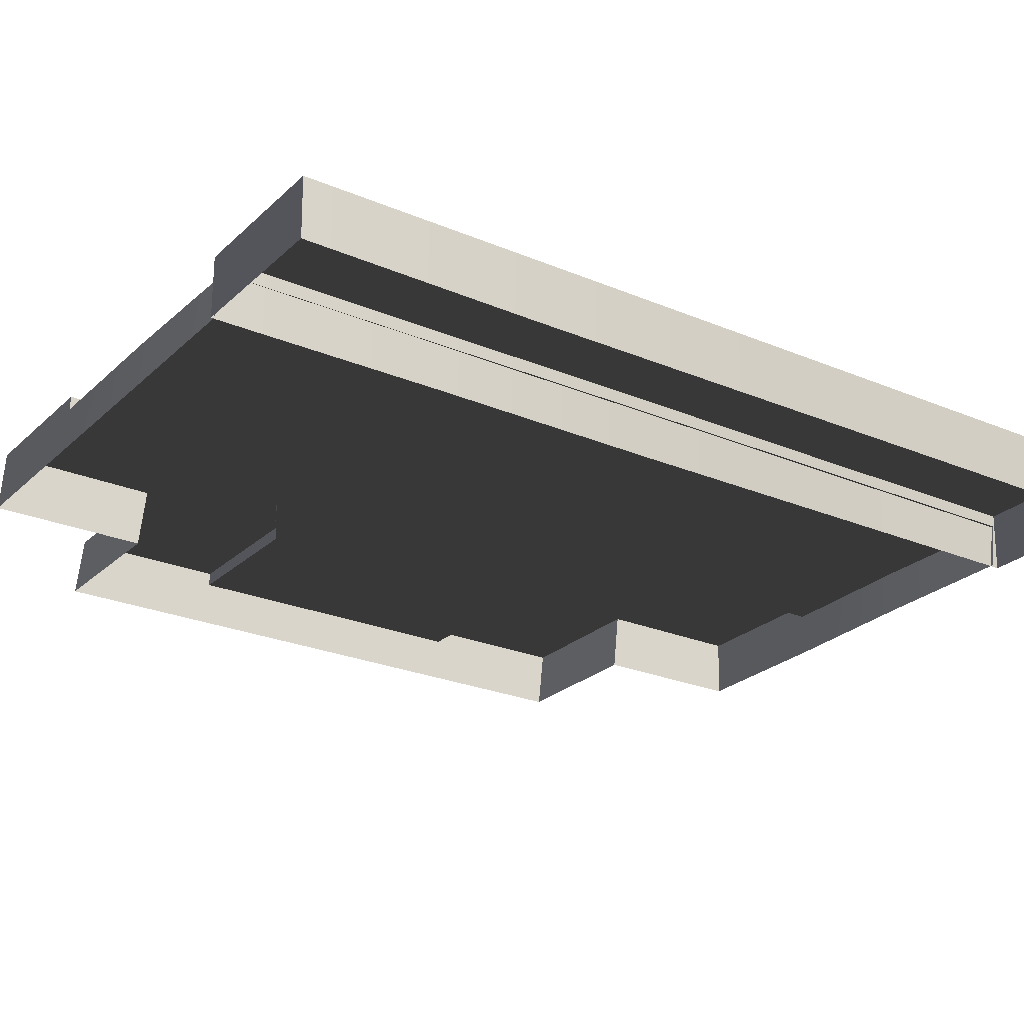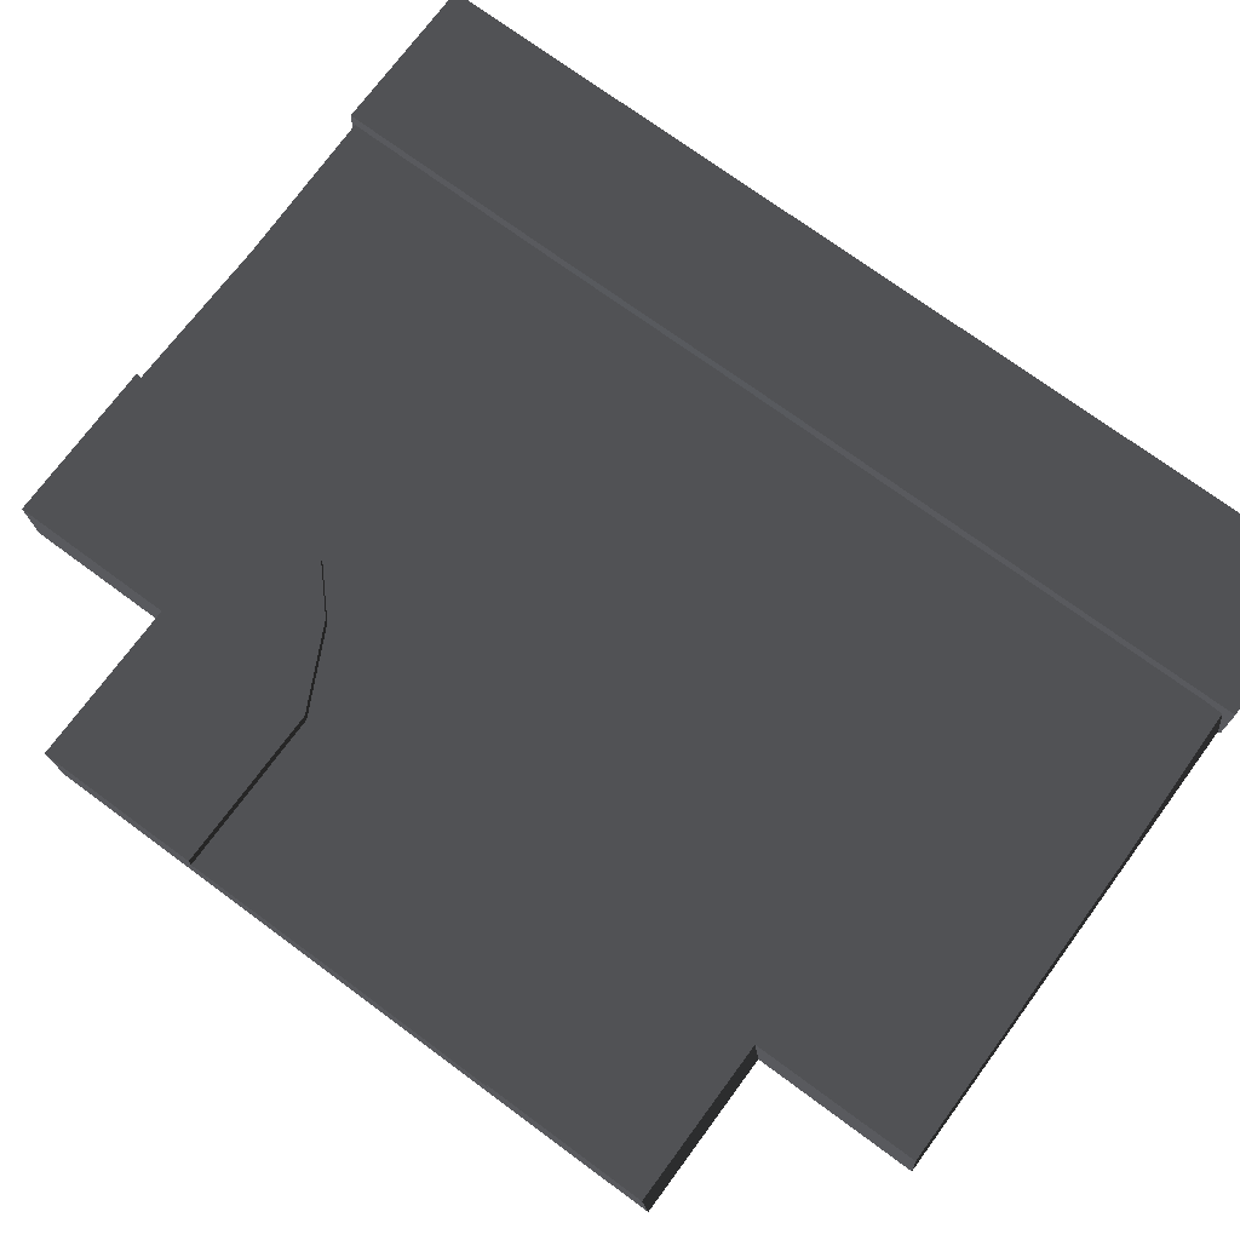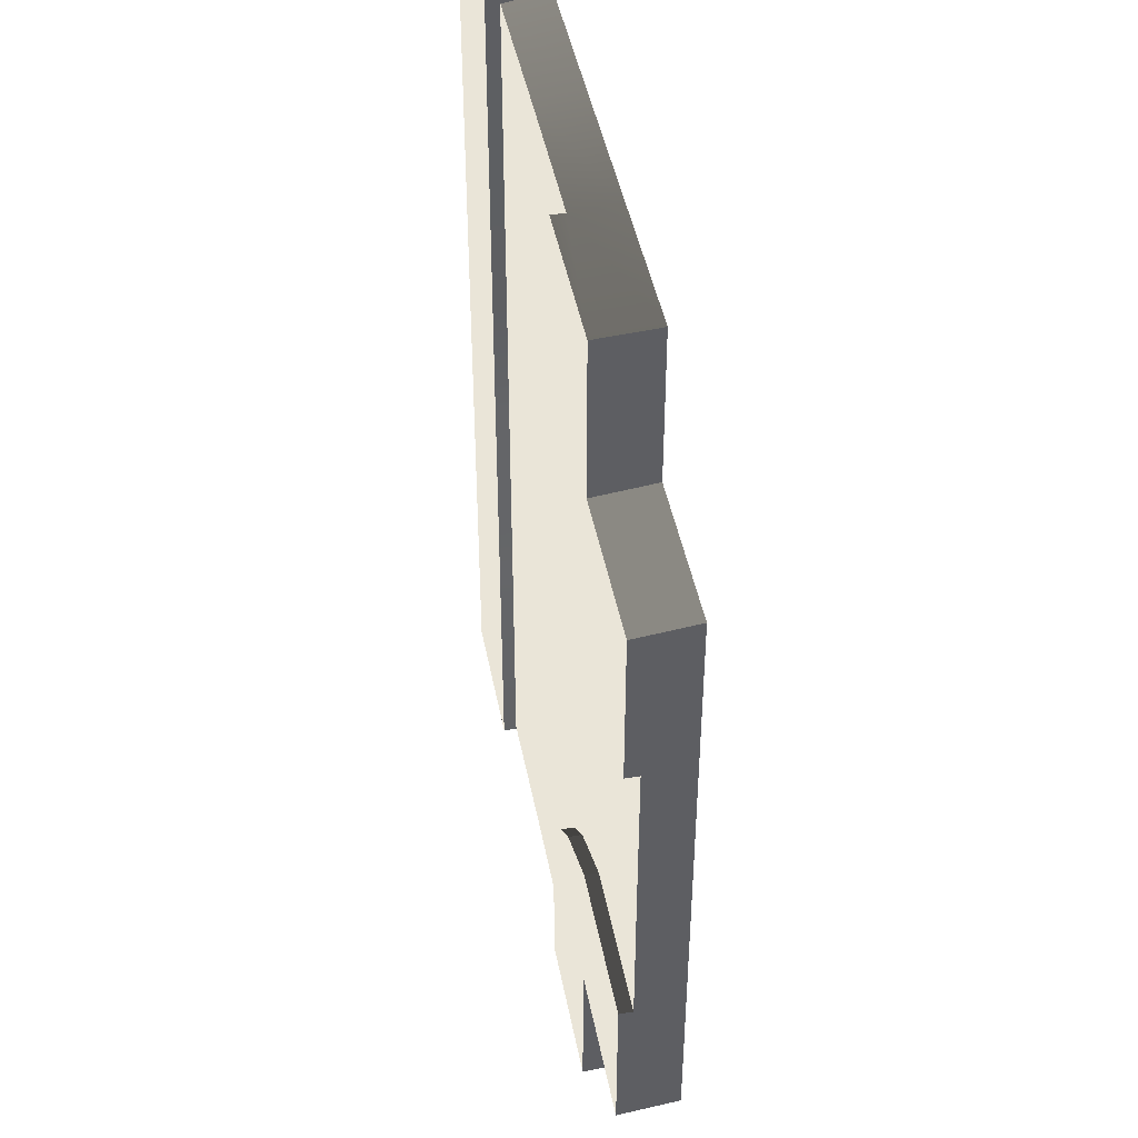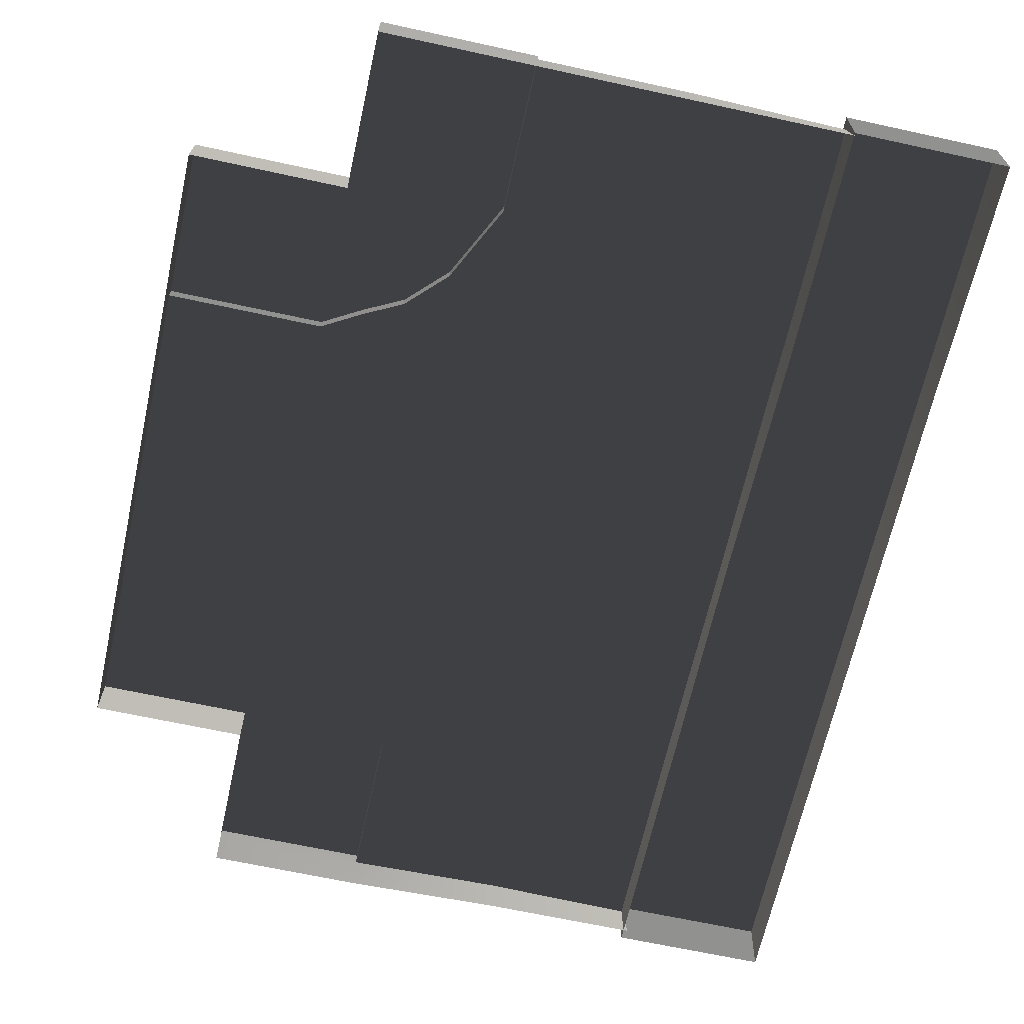
<metadata>
{"format":"obj","ext":"obj","renderer":"f3d","projection":"perspective","resolution":1024,"background":"white","views":[{"elev":-24.9,"azim":-124.5,"up":"+Z"},{"elev":73.0,"azim":126.4,"up":"+Z"},{"elev":44.6,"azim":79.3,"up":"+Y"},{"elev":-65.9,"azim":167.6,"up":"+Z"}]}
</metadata>
<code>
v -3.581e-06 -5.2 0.6
v -1.994 -5.237 0.6
v -1.994 -4.837 0.6
v -3.546e-06 -4.8 0.6
v 2.006 -5.237 0.6
v 2.006 -4.837 0.6
v -1.994 -4.437 0.6
v -3.511e-06 -4.4 0.6
v -1.994 -4.037 0.6
v -3.476e-06 -4 0.6
v -3.301e-06 -2 0.6
v -2 -2 0.6
v 2 -2 0.6
v 2.006 -4.037 0.6
v -3.126e-06 2.62e-06 0.6
v -2 2.795e-06 0.6
v 2 2.445e-06 0.6
v -2.952e-06 2 0.6
v -2 2 0.6
v 2 2 0.6
v -2.777e-06 4 0.6
v -1.994 3.963 0.6
v 2 4 0.6
v 2.006 -4.437 0.6
v -1.994 4.363 0.6
v -2.742e-06 4.4 0.6
v -1.994 4.763 0.6
v -2.707e-06 4.8 0.6
v -1.994 5.163 0.6
v -2.672e-06 5.2 0.6
v 2 4.8 0.6
v 2 5.2 0.6
v -1.994 5.563 0.6
v -2.637e-06 5.6 0.6
v -1.974 5.963 0.6
v -2.602e-06 6 0.6
v 2 5.6 0.6
v 2 6 0.6
v 2 4.4 0.6
v 3.506 -4.037 0.7747
v 4.006 -4.037 0.7747
v 4.006 -6.037 0.7747
v 2.006 -6.037 0.7747
v 3.006 -4.037 0.7747
v 2.506 -4.037 0.7747
v 2.006 -4.037 0.7747
v 3 -3.5 0.7747
v 2.5 -3.5 0.7747
v 3.006 -3.037 0.7747
v 3.506 -3.037 0.7747
v 3.506 -3.537 0.7747
v 3.506 -2.537 0.7747
v 3.006 -2.537 0.7747
v 3.506 -2.287 0.7747
v 2.5 -3 0.7747
v 2.25 -3.5 0.7747
v 4.006 -3.037 0.7747
v 4.006 -3.537 0.7747
v 4.006 -2.037 0.7747
v 4.006 -2.537 0.7747
v 2.006 -6.037 0.7747
v 2.006 -4.437 0.7747
v 2.006 -4.037 0.7747
v 2.006 -6.037 0.7747
v 2.006 -4.837 0.7747
v 2.006 -4.437 0.7747
v 2.006 -6.037 0.7747
v 2.006 -5.237 0.7747
v 2.006 -6.037 0.7747
v 2.006 -5.637 0.7747
v 2.006 -5.237 0.7747
v 5.606 -2.037 0.7747
v 6.006 -2.037 0.7747
v 6.006 -4.037 0.7747
v 4.006 -4.037 0.7747
v 5.206 -2.037 0.7747
v 4.806 -2.037 0.7747
v 4.406 -2.037 0.7747
v 4.006 -2.037 0.7747
v 4.006 -4.037 0.7747
v 4.006 -2.537 0.7747
v 4.006 -2.037 0.7747
v 4.006 -4.037 0.7747
v 4.006 -3.037 0.7747
v 4.006 -2.537 0.7747
v 4.006 -4.037 0.7747
v 4.006 -3.537 0.7747
v 2.5 -2.009 0.6
v 2.5 2.401e-06 0.6
v 4 2.27e-06 0.6
v 4.006 -2.037 0.6
v 4.006 1.963 0.6
v 2.5 1.991 0.6
v 3.5 2.25 0.6
v 3 2.5 0.6
v 2.5 3 0.6
v 3.506 -2.287 0.6
v 3.006 -2.537 0.6
v 2.5 -3 0.6
v 4.806 -2.037 0.6
v 4.8 2.2e-06 0.6
v 5.2 2.165e-06 0.6
v 5.206 -2.037 0.6
v 5.206 1.963 0.6
v 4.806 1.963 0.6
v 3.5 3 0.7747
v 3.5 2.5 0.7747
v 3 2.5 0.7747
v 3 3 0.7747
v 3.5 3.5 0.7747
v 3 3.5 0.7747
v 3.5 4 0.7747
v 3 4 0.7747
v 4.006 2.963 0.7747
v 4.006 2.463 0.7747
v 2.5 3.5 0.7747
v 2.5 4 0.7747
v 4.006 3.963 0.7747
v 4.006 3.463 0.7747
v 2.5 3 0.7747
v 4.006 1.963 0.7747
v 3.5 2.25 0.7747
v 2.25 3.5 0.7747
v 2 4 0.7747
v 4.006 3.963 0.7747
v 6.006 3.963 0.7747
v 6.006 1.963 0.7747
v 5.606 1.963 0.7747
v 5.206 1.963 0.7747
v 4.806 1.963 0.7747
v 4.406 1.963 0.7747
v 4.006 1.963 0.7747
v 4.006 1.963 0.7747
v 4.006 3.463 0.7747
v 4.006 3.963 0.7747
v 4.006 1.963 0.7747
v 4.006 2.963 0.7747
v 4.006 3.463 0.7747
v 4.006 1.963 0.7747
v 4.006 2.463 0.7747
v 4 6 0.7747
v 4.006 3.963 0.7747
v 3.5 4 0.7747
v 2 6 0.7747
v 3 4 0.7747
v 2.5 4 0.7747
v 2 4 0.7747
v 2 4 0.7747
v 2 5.6 0.7747
v 2 6 0.7747
v 2 4 0.7747
v 2 5.2 0.7747
v 2 5.6 0.7747
v 2 4 0.7747
v 2 4.8 0.7747
v 2 4 0.7747
v 2 4.4 0.7747
v -1.999 -5.952 2.514e-06
v -1.994 -6.037 0.6
v -3.651e-06 -6 0.6
v 0.0005503 -5.952 2.514e-06
v 2.006 -6.037 0.6
v 2 -6 2.514e-06
v 6.001 -1.952 4.14e-06
v 6.006 -2.037 0.6
v 6 2.096e-06 0.6
v 6.001 0.04825 4.953e-06
v 6.006 1.963 0.6
v 6.001 2.048 5.766e-06
v 2.001 6.048 7.393e-06
v 2 6 0.6
v -2.602e-06 6 0.6
v 0.0005514 6.048 7.393e-06
v -1.974 5.963 0.6
v -1.999 6.048 7.393e-06
v -1.994 -5.637 0.6
v -3.616e-06 -5.6 0.6
v -3.651e-06 -6 0.6
v -1.994 -6.037 0.6
v 2.006 -6.037 0.6
v 2.006 -5.637 0.6
v 5.606 -2.037 0.6
v 5.6 2.13e-06 0.6
v 6 2.096e-06 0.6
v 6.006 -2.037 0.6
v 6.006 1.963 0.6
v 5.606 1.963 0.6
v 5.206 -2.037 0.6
v 5.2 2.165e-06 0.6
v 5.6 2.13e-06 0.6
v 5.606 -2.037 0.6
v 5.606 1.963 0.6
v 5.206 1.963 0.6
v 4.4 2.235e-06 0.6
v 4.406 -2.037 0.6
v 4.006 -2.037 0.6
v 4 2.27e-06 0.6
v 4.406 1.963 0.6
v 4.006 1.963 0.6
v 4.8 2.2e-06 0.6
v 4.806 -2.037 0.6
v 4.406 -2.037 0.6
v 4.4 2.235e-06 0.6
v 4.806 1.963 0.6
v 4.406 1.963 0.6
v 2.006 -5.637 0.6
v 2.006 -5.637 0.7747
v 2.006 -6.037 0.7747
v 2.006 -6.037 0.6
v 4.006 -6.037 0.7747
v 4 -6 2.514e-06
v 2 -6 2.514e-06
v 2.006 -6.037 0.6
v 2.006 -6.037 0.7747
v 4 -6 2.514e-06
v 4.006 -6.037 0.7747
v 4.006 -4.037 0.7747
v 4.001 -3.952 3.327e-06
v 4.001 -3.952 3.327e-06
v 4.006 -4.037 0.7747
v 6.006 -4.037 0.7747
v 6.001 -3.952 3.327e-06
v 6.001 -1.952 4.14e-06
v 6.001 -3.952 3.327e-06
v 6.006 -2.037 0.6
v 6.006 -2.037 0.7747
v 6.006 -4.037 0.7747
v 6.006 -2.037 0.6
v 6.006 -2.037 0.7747
v 5.606 -2.037 0.7747
v 5.606 -2.037 0.6
v 5.606 -2.037 0.6
v 5.606 -2.037 0.7747
v 5.206 -2.037 0.7747
v 5.206 -2.037 0.6
v 5.206 -2.037 0.6
v 5.206 -2.037 0.7747
v 4.806 -2.037 0.7747
v 4.806 -2.037 0.6
v 4.806 -2.037 0.6
v 4.806 -2.037 0.7747
v 4.406 -2.037 0.7747
v 4.406 -2.037 0.6
v 4.406 -2.037 0.6
v 4.406 -2.037 0.7747
v 4.006 -2.037 0.7747
v 4.006 -2.037 0.6
v 4.006 -2.037 0.6
v 4.006 -2.037 0.7747
v 3.506 -2.287 0.7747
v 3.506 -2.287 0.6
v 3.006 -2.537 0.7747
v 3.006 -2.537 0.6
v 3.006 -2.537 0.6
v 3.006 -2.537 0.7747
v 2.5 -3 0.7747
v 2.5 -3 0.6
v 2.5 -3 0.6
v 2.5 -3 0.7747
v 2.25 -3.5 0.7747
v 2.25 -3.5 0.6
v 2.006 -4.037 0.7747
v 2.006 -4.037 0.6
v 2.006 -4.037 0.6
v 2.006 -4.037 0.7747
v 2.006 -4.437 0.7747
v 2.006 -4.437 0.6
v 2.006 -4.437 0.6
v 2.006 -4.437 0.7747
v 2.006 -4.837 0.7747
v 2.006 -4.837 0.6
v 2.006 -4.837 0.6
v 2.006 -4.837 0.7747
v 2.006 -5.237 0.7747
v 2.006 -5.237 0.6
v 2.006 -5.237 0.6
v 2.006 -5.237 0.7747
v 2.006 -5.637 0.7747
v 2.006 -5.637 0.6
v 5.606 1.963 0.6
v 5.606 1.963 0.7747
v 6.006 1.963 0.7747
v 6.006 1.963 0.6
v 6.001 2.048 5.766e-06
v 6.006 1.963 0.6
v 6.006 1.963 0.7747
v 6.006 3.963 0.7747
v 6.001 4.048 6.58e-06
v 6.001 4.048 6.58e-06
v 6.006 3.963 0.7747
v 4.006 3.963 0.7747
v 4.001 4.048 6.58e-06
v 4.001 4.048 6.58e-06
v 4.006 3.963 0.7747
v 4 6 0.7747
v 4.001 6.048 7.393e-06
v 2 6 0.6
v 2.001 6.048 7.393e-06
v 4.001 6.048 7.393e-06
v 4 6 0.7747
v 2 6 0.7747
v 2 6 0.6
v 2 6 0.7747
v 2 5.6 0.7747
v 2 5.6 0.6
v 2 5.6 0.6
v 2 5.6 0.7747
v 2 5.2 0.7747
v 2 5.2 0.6
v 2 5.2 0.6
v 2 5.2 0.7747
v 2 4.8 0.7747
v 2 4.8 0.6
v 2 4.8 0.6
v 2 4.8 0.7747
v 2 4.4 0.7747
v 2 4.4 0.6
v 2 4.4 0.6
v 2 4.4 0.7747
v 2 4 0.7747
v 2 4 0.6
v 2 4 0.6
v 2 4 0.7747
v 2.25 3.5 0.7747
v 2.25 3.5 0.6
v 2.5 3 0.7747
v 2.5 3 0.6
v 2.5 3 0.6
v 2.5 3 0.7747
v 3 2.5 0.7747
v 3 2.5 0.6
v 3 2.5 0.6
v 3 2.5 0.7747
v 3.5 2.25 0.7747
v 3.5 2.25 0.6
v 3.5 2.25 0.6
v 3.5 2.25 0.7747
v 4.006 1.963 0.7747
v 4.006 1.963 0.6
v 4.006 1.963 0.6
v 4.006 1.963 0.7747
v 4.406 1.963 0.7747
v 4.406 1.963 0.6
v 4.406 1.963 0.6
v 4.406 1.963 0.7747
v 4.806 1.963 0.7747
v 4.806 1.963 0.6
v 4.806 1.963 0.6
v 4.806 1.963 0.7747
v 5.206 1.963 0.7747
v 5.206 1.963 0.6
v 5.206 1.963 0.6
v 5.206 1.963 0.7747
v 5.606 1.963 0.7747
v 5.606 1.963 0.6
v 2.25 3.5 0.6
v 2.5 3 0.6
v 2.5 1.991 0.6
v 2 2 0.6
v 2 4 0.6
v 2 2.445e-06 0.6
v 2.5 2.401e-06 0.6
v 2 -2 0.6
v 2.5 -2.009 0.6
v 2.5 -3 0.6
v 2.25 -3.5 0.6
v 2.006 -4.037 0.6
v -3.969 -6.081 0.7748
v -3.969 -3.041 0.7748
v -2.969 -3.041 0.7748
v -2.969 -6.081 0.7748
v -1.969 -3.041 0.7748
v -1.969 -6.081 0.7748
v -2.969 -0.0005887 0.7748
v -3.969 -0.0005886 0.7748
v -1.985 -0.0005888 0.7748
v -2.969 3.04 0.7748
v -3.969 3.04 0.7748
v -1.985 3.04 0.7748
v -2.969 6.08 0.7748
v -3.969 6.08 0.7748
v -1.985 6.08 0.7748
v -3.95 -6.081 2.514e-06
v -3.969 -6.081 0.7748
v -2.969 -6.081 0.7748
v -2.95 -6.081 2.514e-06
v -1.969 -6.081 0.7748
v -1.95 -6.081 2.514e-06
v -1.95 -6.081 2.514e-06
v -1.969 -6.081 0.7748
v -1.969 -3.041 0.7748
v -1.95 -3.041 3.734e-06
v -1.985 -0.0005888 0.7748
v -1.95 -0.0005888 4.953e-06
v -1.985 3.04 0.7748
v -1.985 3.04 6.173e-06
v -1.985 6.08 0.7748
v -1.985 6.08 7.393e-06
v -1.985 6.08 7.393e-06
v -1.985 6.08 0.7748
v -2.969 6.08 0.7748
v -2.985 6.08 7.393e-06
v -3.969 6.08 0.7748
v -3.985 6.08 7.393e-06
v -3.985 6.08 7.393e-06
v -3.969 6.08 0.7748
v -3.969 3.04 0.7748
v -3.95 3.04 6.173e-06
v -3.969 -0.0005886 0.7748
v -3.95 -0.0005886 4.953e-06
v -3.969 -3.041 0.7748
v -3.95 -3.041 3.734e-06
v -3.969 -6.081 0.7748
v -3.95 -6.081 2.514e-06
g roadblock2_9109_197
f 1 3 2
f 1 4 3
f 5 4 1
f 5 6 4
f 4 7 3
f 4 8 7
f 6 8 4
f 8 9 7
f 8 10 9
f 9 10 11
f 9 11 12
f 10 13 11
f 10 14 13
f 12 11 15
f 12 15 16
f 11 17 15
f 11 13 17
f 16 15 18
f 16 18 19
f 15 20 18
f 15 17 20
f 19 18 21
f 19 21 22
f 18 23 21
f 18 20 23
f 24 10 8
f 24 14 10
f 6 24 8
f 25 22 21
f 25 21 26
f 26 21 23
f 27 25 26
f 27 26 28
f 28 29 27
f 28 30 29
f 31 30 28
f 31 32 30
f 30 33 29
f 30 34 33
f 32 34 30
f 34 35 33
f 34 36 35
f 37 36 34
f 32 37 34
f 37 38 36
f 28 39 31
f 28 26 39
f 26 23 39
f 40 42 41
f 42 40 43
f 43 40 44
f 43 44 45
f 43 45 46
f 45 44 47
f 45 47 48
f 48 46 45
f 49 48 47
f 50 49 47
f 50 47 51
f 44 51 47
f 44 40 51
f 52 49 50
f 52 53 49
f 53 52 54
f 49 55 48
f 53 55 49
f 55 56 48
f 48 56 46
f 51 57 50
f 51 58 57
f 52 59 54
f 52 60 59
f 50 60 52
f 50 57 60
f 40 58 51
f 40 41 58
f 61 63 62
f 64 66 65
f 67 65 68
f 69 71 70
f 72 74 73
f 74 72 75
f 75 72 76
f 75 76 77
f 75 77 78
f 75 78 79
f 80 82 81
f 83 85 84
f 86 84 87
f 88 90 89
f 88 91 90
f 89 90 92
f 89 92 93
f 94 93 92
f 93 94 95
f 93 95 96
f 88 97 91
f 97 88 98
f 98 88 99
f 100 102 101
f 100 103 102
f 101 102 104
f 101 104 105
f 106 108 107
f 106 109 108
f 110 109 106
f 110 111 109
f 112 111 110
f 112 113 111
f 107 114 106
f 107 115 114
f 113 116 111
f 113 117 116
f 110 118 112
f 110 119 118
f 106 119 110
f 106 114 119
f 111 120 109
f 111 116 120
f 108 109 120
f 121 115 107
f 121 107 122
f 122 107 108
f 120 116 123
f 123 116 117
f 123 117 124
f 125 127 126
f 127 125 128
f 128 125 129
f 129 125 130
f 130 125 131
f 131 125 132
f 133 135 134
f 136 138 137
f 139 137 140
f 141 143 142
f 143 141 144
f 143 144 145
f 145 144 146
f 146 144 147
f 148 150 149
f 151 153 152
f 154 152 155
f 156 155 157
f 158 160 159
f 158 161 160
f 161 162 160
f 161 163 162
f 164 166 165
f 164 167 166
f 167 168 166
f 167 169 168
f 170 172 171
f 170 173 172
f 173 174 172
f 173 175 174
f 176 178 177
f 176 179 178
f 2 176 177
f 2 177 1
f 177 178 180
f 177 180 181
f 1 177 181
f 1 181 5
f 182 184 183
f 182 185 184
f 183 184 186
f 183 186 187
f 188 190 189
f 188 191 190
f 189 190 192
f 189 192 193
f 194 196 195
f 194 197 196
f 198 197 194
f 198 199 197
f 200 202 201
f 200 203 202
f 204 203 200
f 204 205 203
f 206 208 207
f 206 209 208
f 210 212 211
f 212 210 213
f 213 210 214
f 215 217 216
f 215 218 217
f 219 221 220
f 219 222 221
f 223 225 224
f 226 224 225
f 224 226 227
f 228 230 229
f 228 231 230
f 232 234 233
f 232 235 234
f 236 238 237
f 236 239 238
f 240 242 241
f 240 243 242
f 244 246 245
f 244 247 246
f 248 250 249
f 248 251 250
f 251 252 250
f 251 253 252
f 254 256 255
f 254 257 256
f 258 260 259
f 258 261 260
f 261 262 260
f 261 263 262
f 264 266 265
f 264 267 266
f 268 270 269
f 268 271 270
f 272 274 273
f 272 275 274
f 276 278 277
f 276 279 278
f 280 282 281
f 280 283 282
f 284 286 285
f 286 284 287
f 287 284 288
f 289 291 290
f 289 292 291
f 293 295 294
f 293 296 295
f 297 299 298
f 299 297 300
f 300 297 301
f 302 304 303
f 302 305 304
f 306 308 307
f 306 309 308
f 310 312 311
f 310 313 312
f 314 316 315
f 314 317 316
f 318 320 319
f 318 321 320
f 322 324 323
f 322 325 324
f 325 326 324
f 325 327 326
f 328 330 329
f 328 331 330
f 332 334 333
f 332 335 334
f 336 338 337
f 336 339 338
f 340 342 341
f 340 343 342
f 344 346 345
f 344 347 346
f 348 350 349
f 348 351 350
f 352 354 353
f 352 355 354
f 356 358 357
f 358 356 359
f 359 356 360
f 358 359 361
f 358 361 362
f 362 361 363
f 362 363 364
f 363 365 364
f 365 363 366
f 366 363 367
f 368 370 369
f 368 371 370
f 371 372 370
f 371 373 372
f 369 370 374
f 369 374 375
f 370 376 374
f 370 372 376
f 375 374 377
f 375 377 378
f 374 379 377
f 374 376 379
f 378 377 380
f 378 380 381
f 377 382 380
f 377 379 382
f 383 385 384
f 383 386 385
f 386 387 385
f 386 388 387
f 389 391 390
f 389 392 391
f 392 393 391
f 392 394 393
f 394 395 393
f 394 396 395
f 396 397 395
f 396 398 397
f 399 401 400
f 399 402 401
f 402 403 401
f 402 404 403
f 405 407 406
f 405 408 407
f 408 409 407
f 408 410 409
f 410 411 409
f 410 412 411
f 412 413 411
f 412 414 413

</code>
